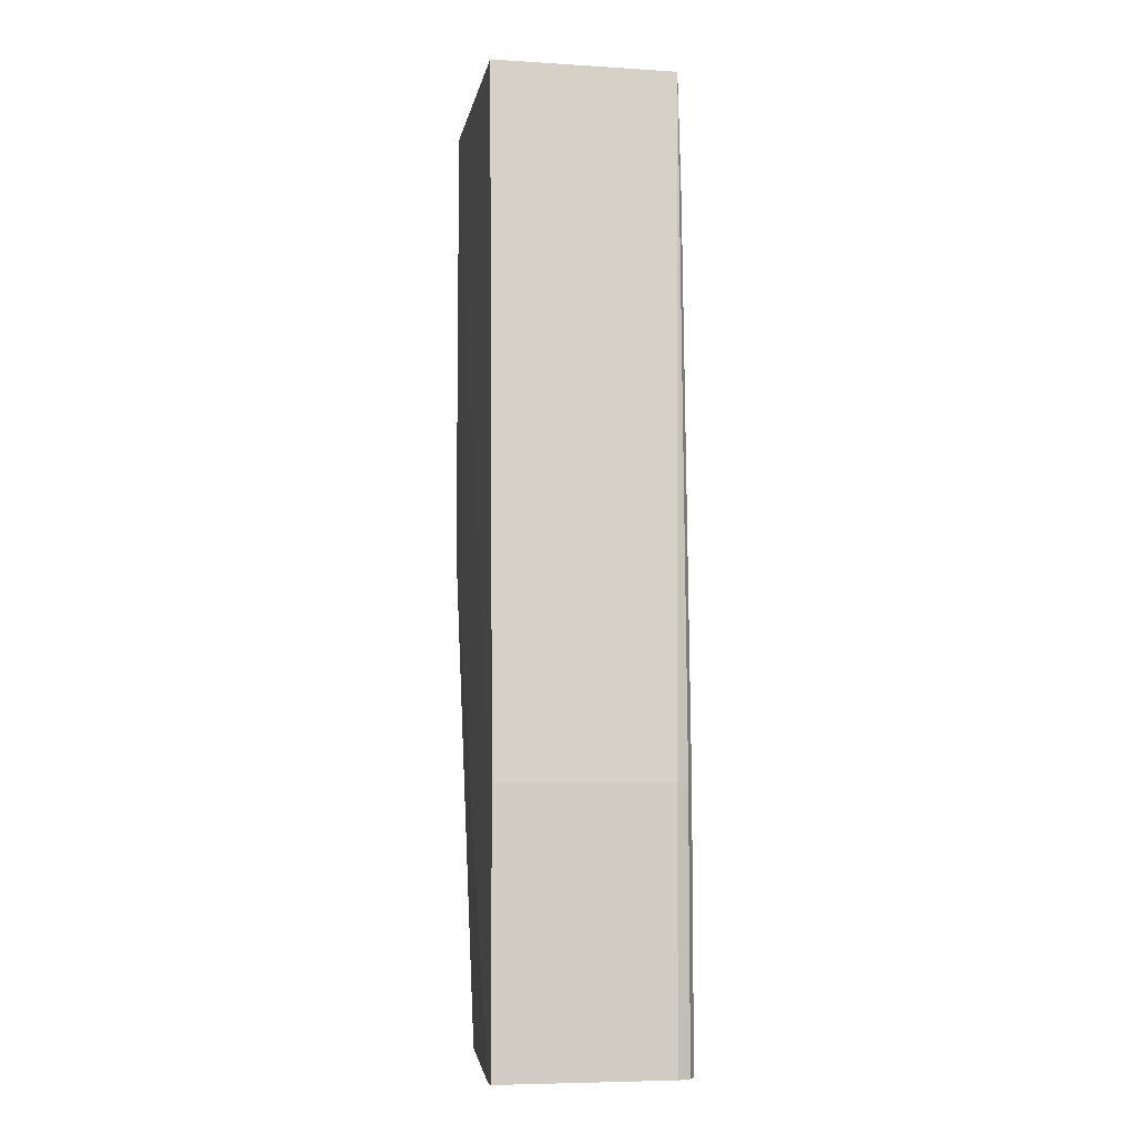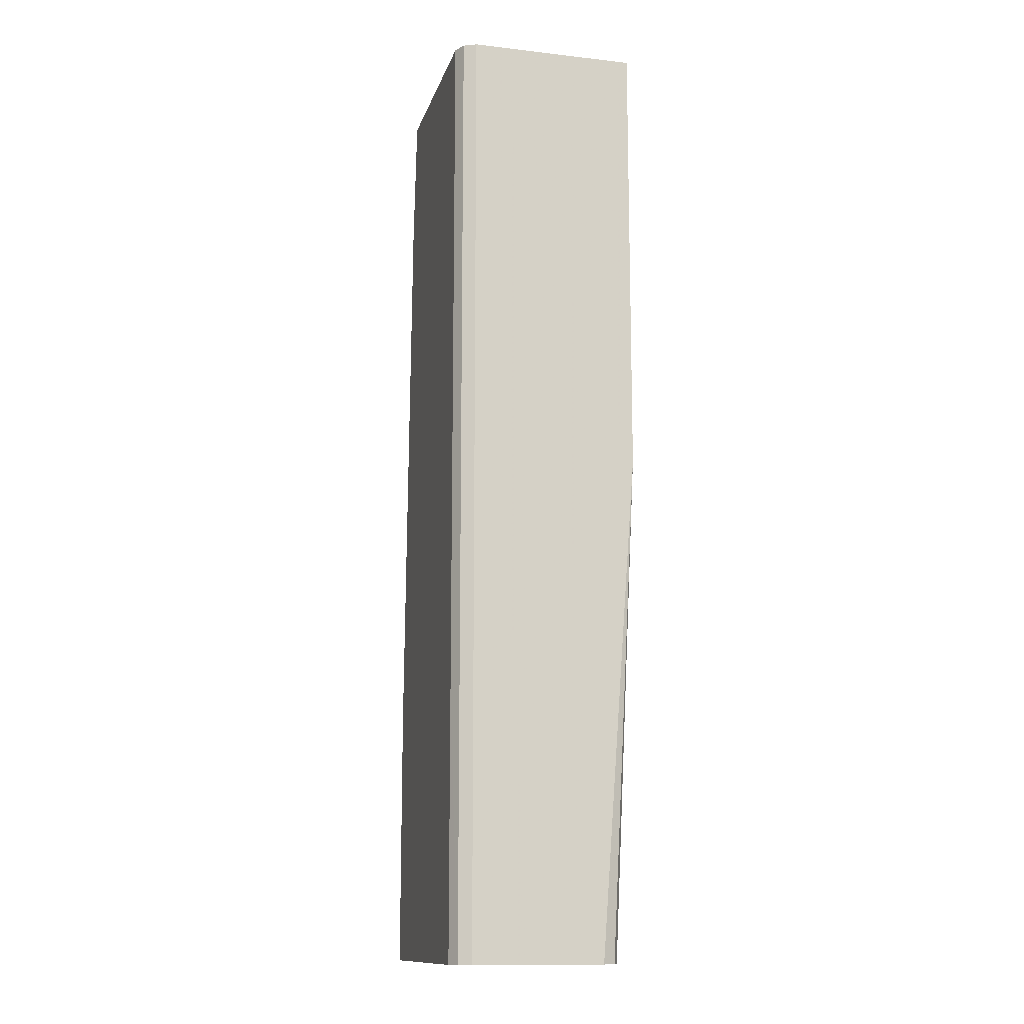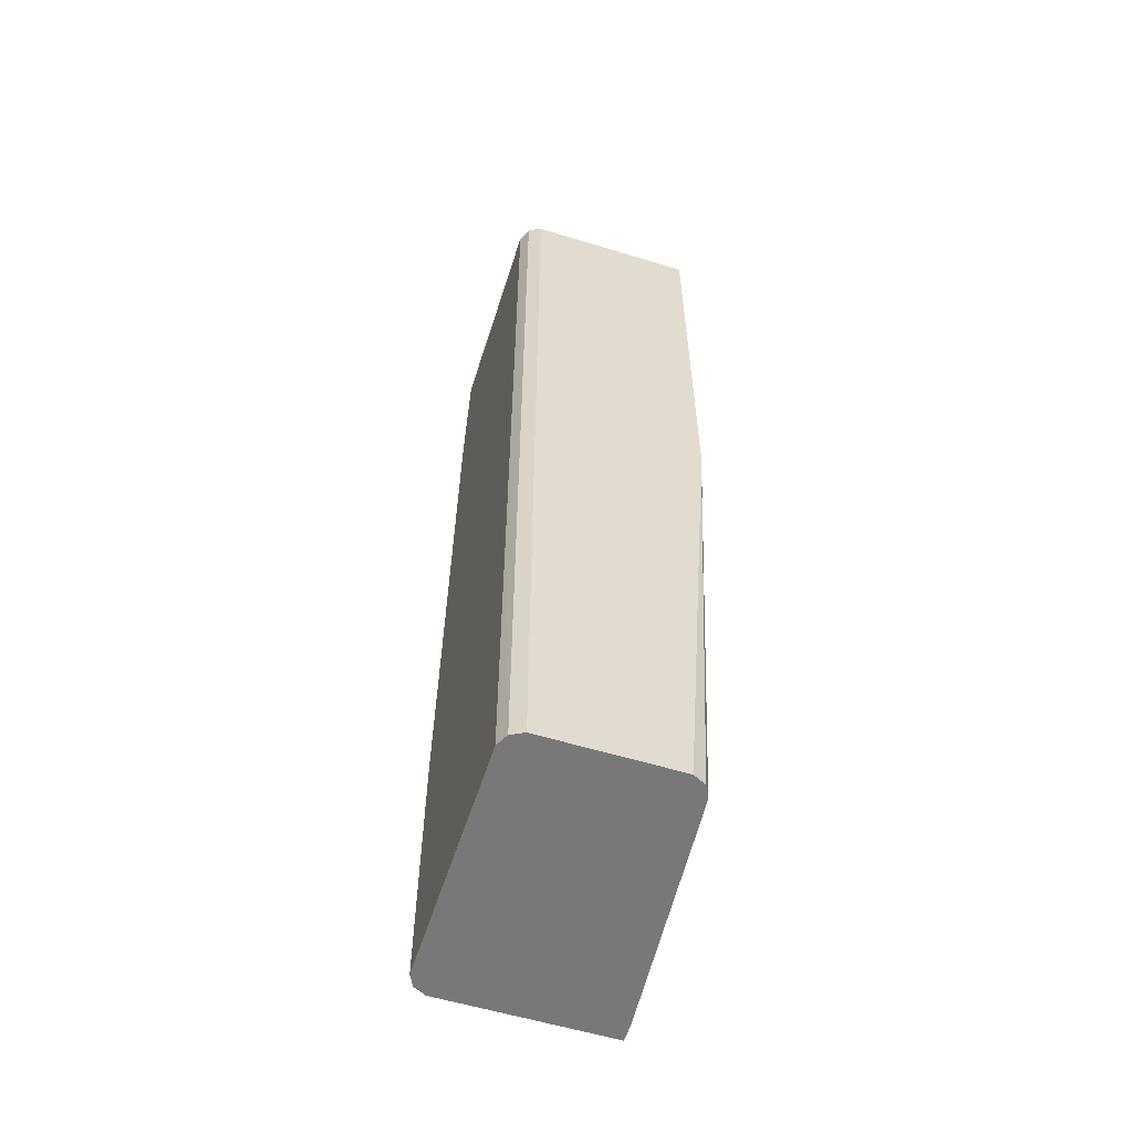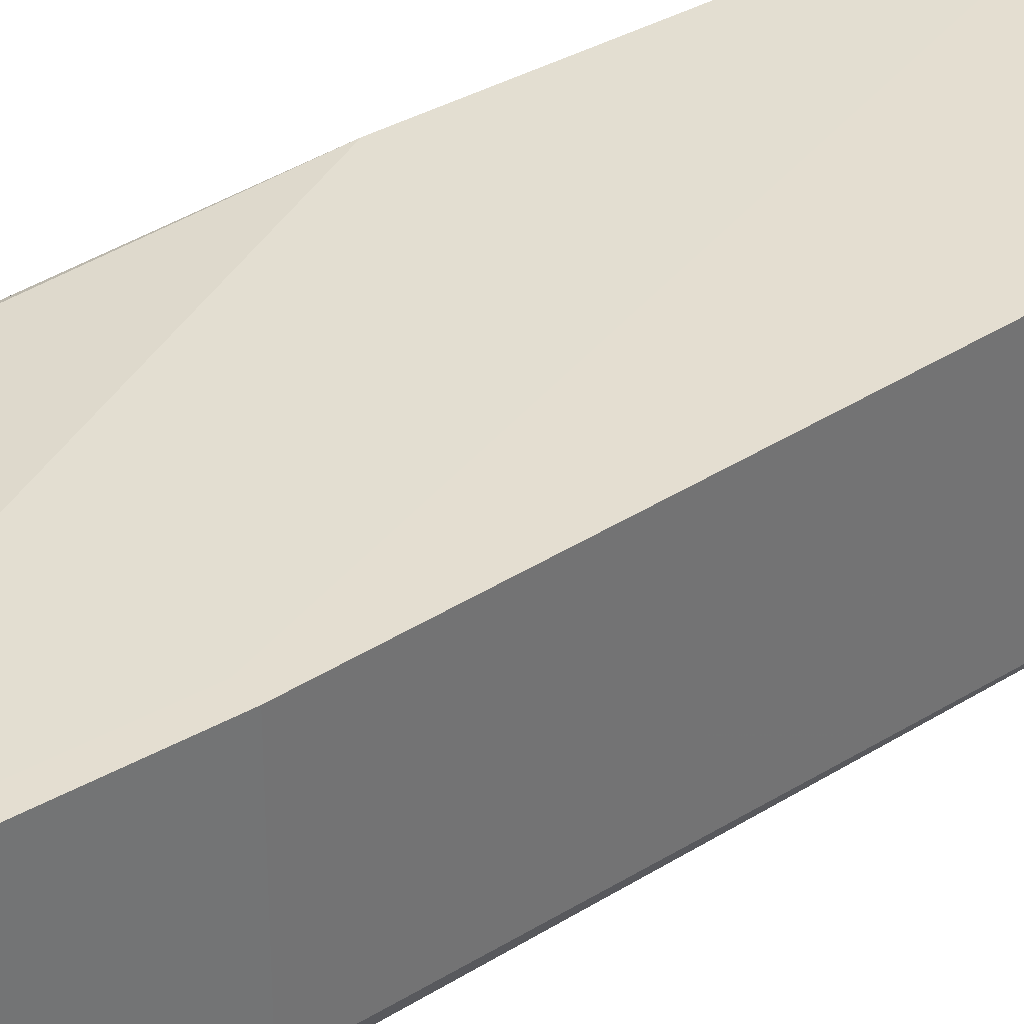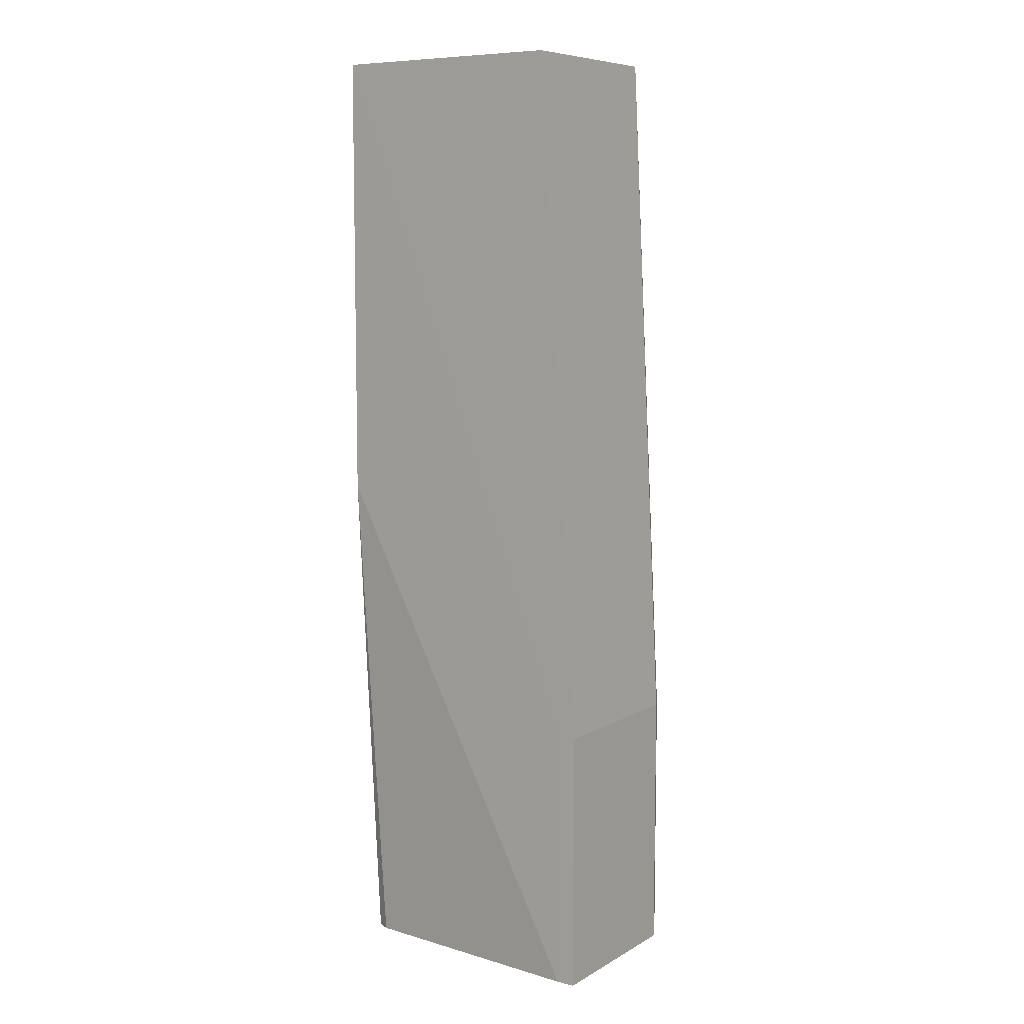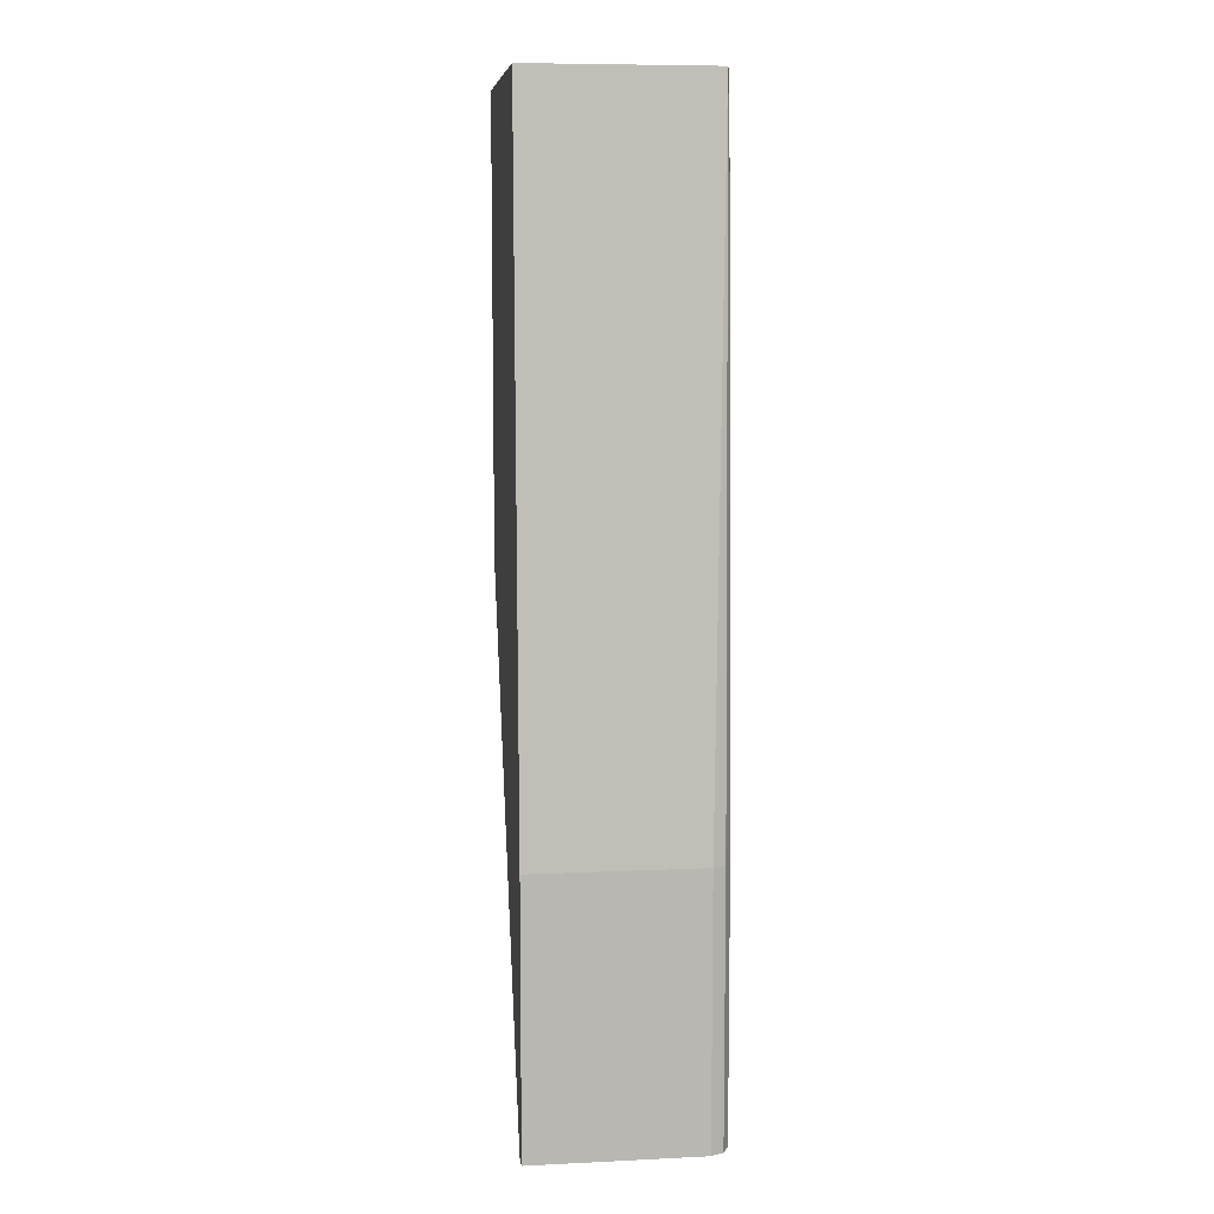
<metadata>
{"format":"obj","ext":"obj","renderer":"f3d","projection":"perspective","resolution":1024,"background":"white","views":[{"elev":-6.7,"azim":-100.3,"up":"+Z"},{"elev":-13.0,"azim":75.5,"up":"+Z"},{"elev":-57.6,"azim":72.4,"up":"+Z"},{"elev":36.5,"azim":-126.6,"up":"+Y"},{"elev":8.0,"azim":-145.9,"up":"+Z"},{"elev":8.2,"azim":-97.4,"up":"+Z"}]}
</metadata>
<code>
v 0.07938 -0.3473 -0.3281
v 0.07938 -0.3473 -0.693
v 0.07938 -0.2581 -0.5656
v 0.07938 -0.2778 -0.8331
v 0.07606 -0.2712 -0.8331
v 0.07606 -0.3539 -0.8331
v 0.07938 -0.3473 -0.8331
v 0.07607 -0.3539 -0.3281
v -0.04648 -0.3556 -0.3281
v 0.06945 -0.3572 -0.3281
v 0.06945 -0.3572 -0.693
v -0.03906 -0.3572 -0.3281
v -0.04648 -0.3572 -0.3969
v -0.05952 -0.3572 -0.8331
v -0.05952 -0.3572 -0.693
v -0.06614 -0.3539 -0.693
v -0.06946 -0.3473 -0.693
v -0.06946 -0.3473 -0.8331
v -0.06946 -0.2574 -0.8331
v -0.06946 -0.2574 -0.693
v -0.05952 -0.2574 -0.693
v -0.04648 -0.2581 -0.3281
v 0.07938 -0.2581 -0.3282
v -0.05952 -0.2574 -0.8331
v 0.06945 -0.2679 -0.8331
v -0.06614 -0.3539 -0.8331
v 0.06945 -0.3572 -0.8331
f 17 9 22
f 23 22 1
f 21 22 23
f 21 23 3
f 24 21 3
f 24 19 21
f 24 25 19
f 24 3 25
f 25 3 5
f 22 9 1
f 27 14 6
f 26 19 6
f 18 19 26
f 18 26 16
f 14 16 26
f 15 16 14
f 14 26 6
f 20 17 22
f 27 11 14
f 27 6 11
f 11 6 8
f 23 1 3
f 5 6 19
f 20 22 21
f 25 5 19
f 20 19 17
f 20 21 19
f 2 3 1
f 4 3 2
f 4 5 3
f 4 6 5
f 7 6 4
f 7 8 6
f 7 2 8
f 7 4 2
f 8 2 1
f 10 8 9
f 8 1 9
f 12 11 10
f 17 19 18
f 17 18 16
f 17 16 9
f 10 11 8
f 13 12 9
f 12 10 9
f 13 16 15
f 13 15 14
f 13 14 11
f 13 11 12
f 13 9 16

</code>
